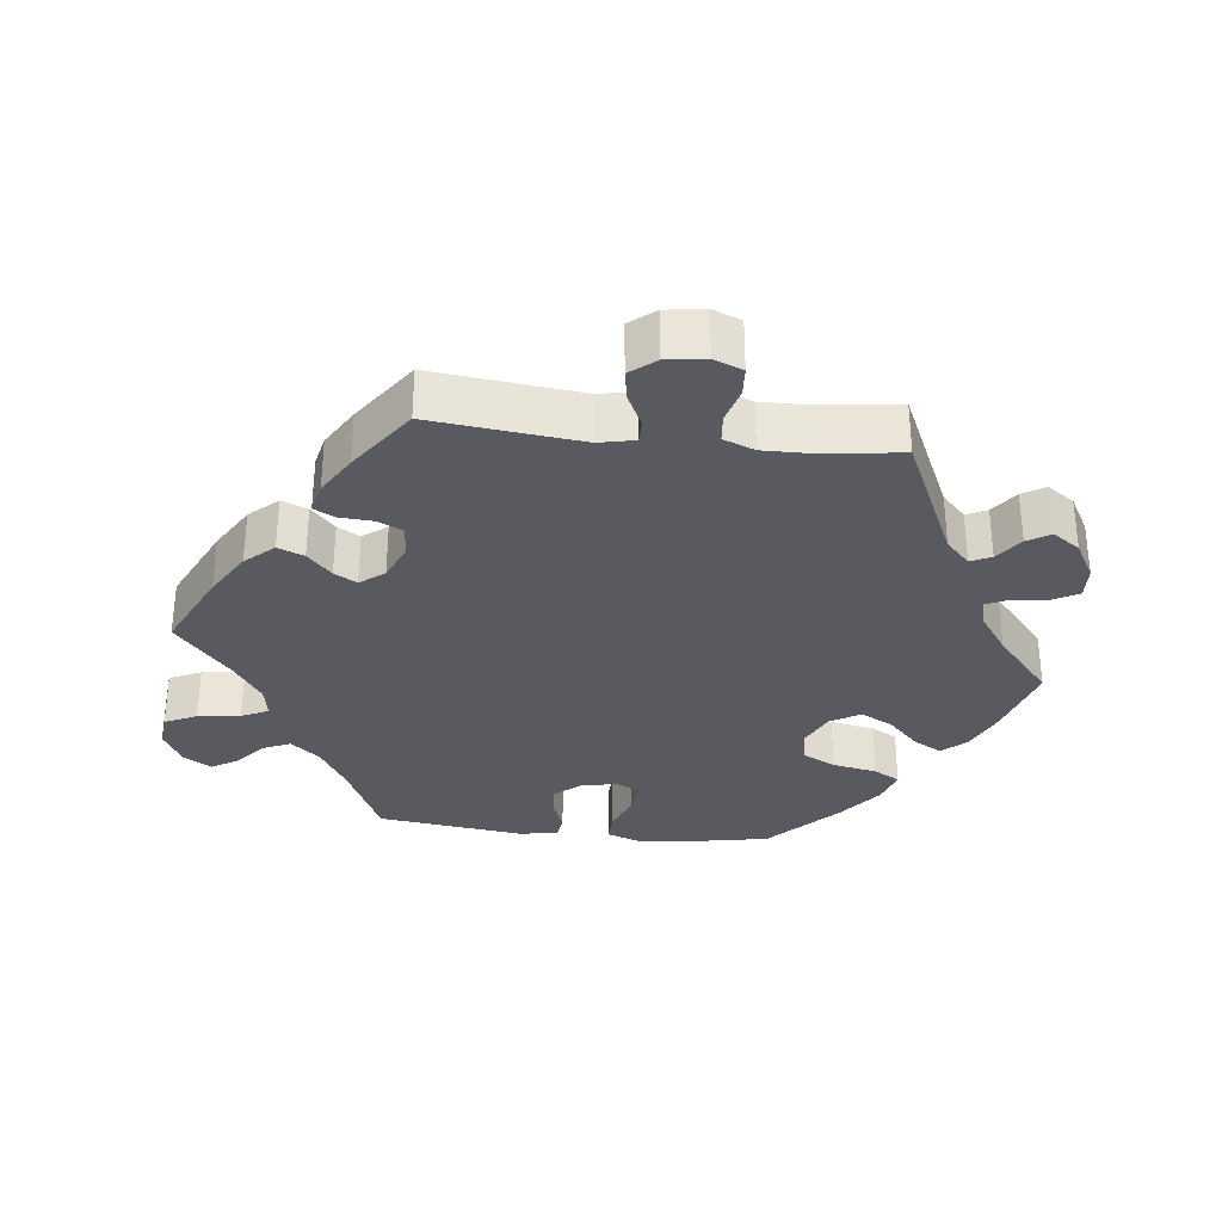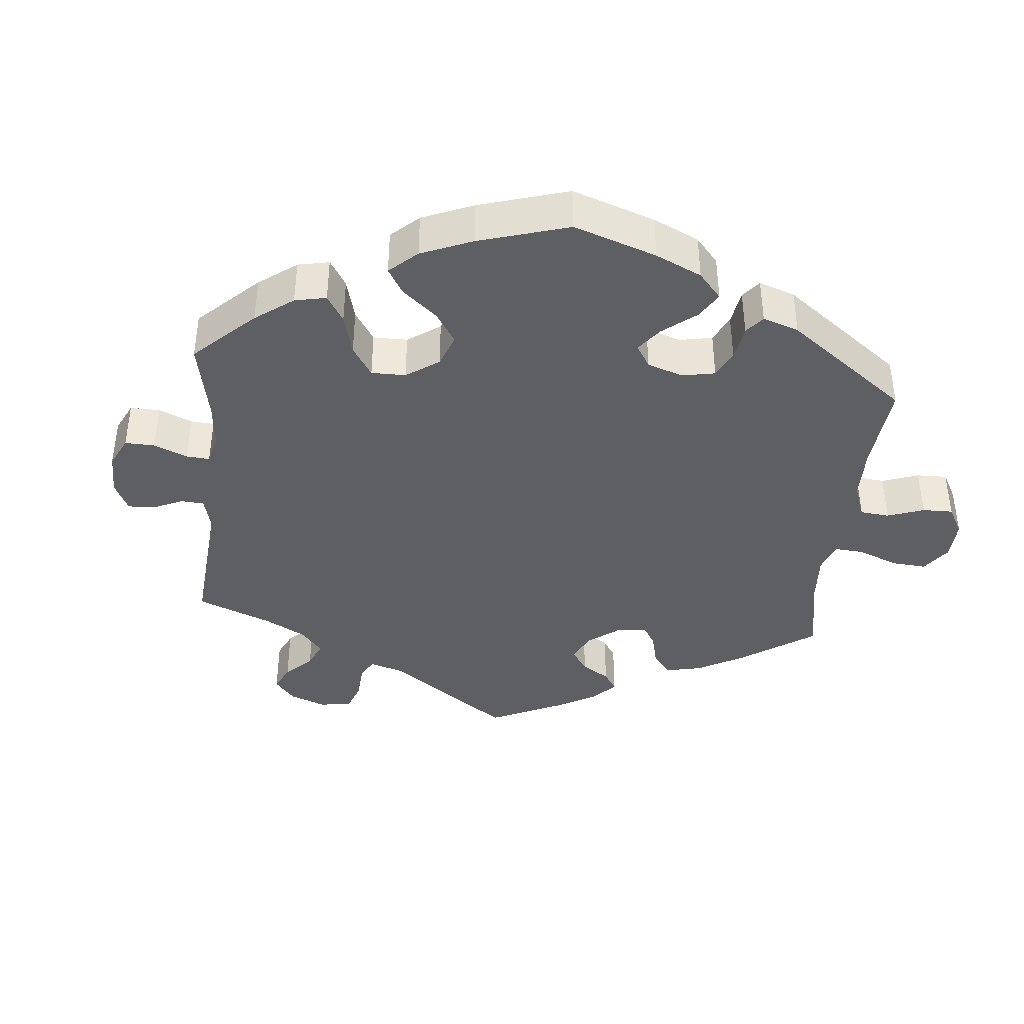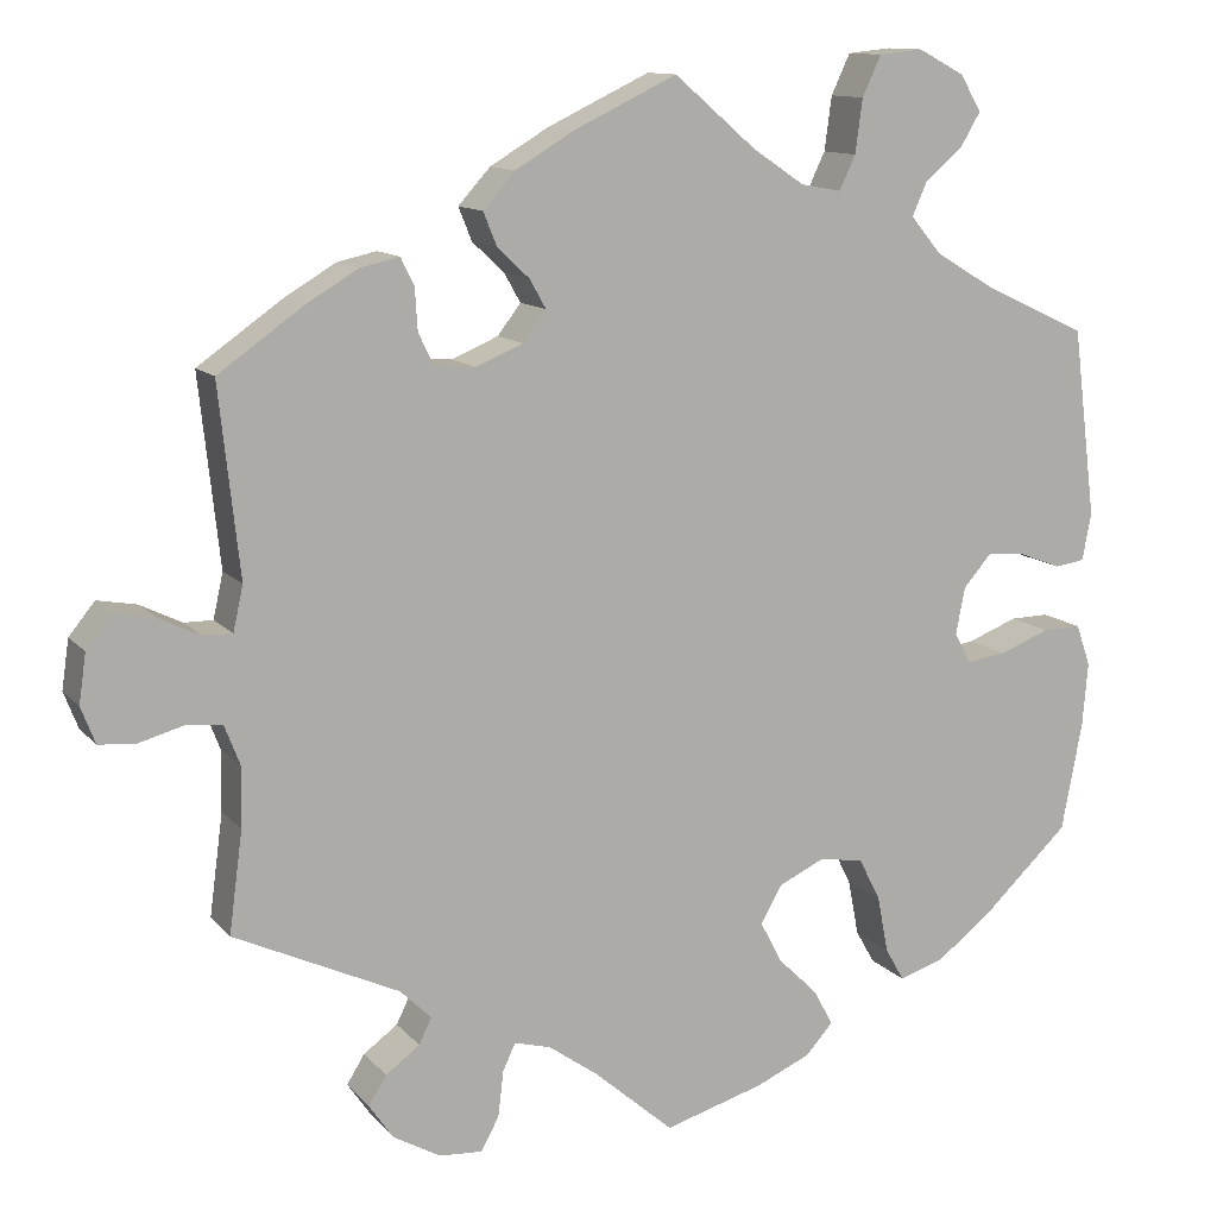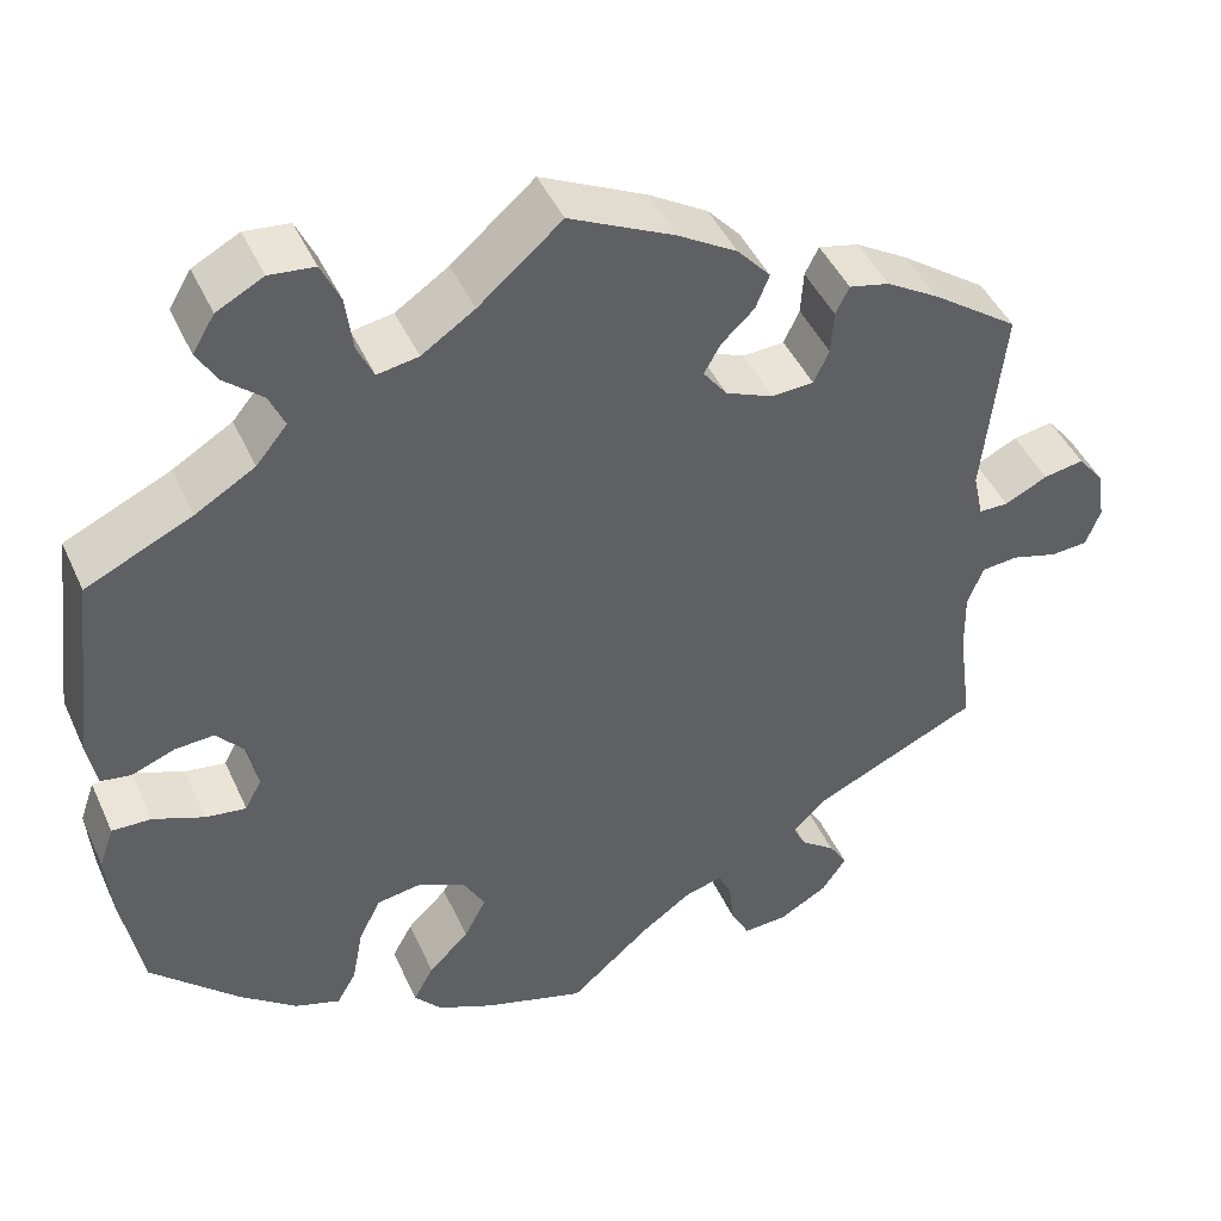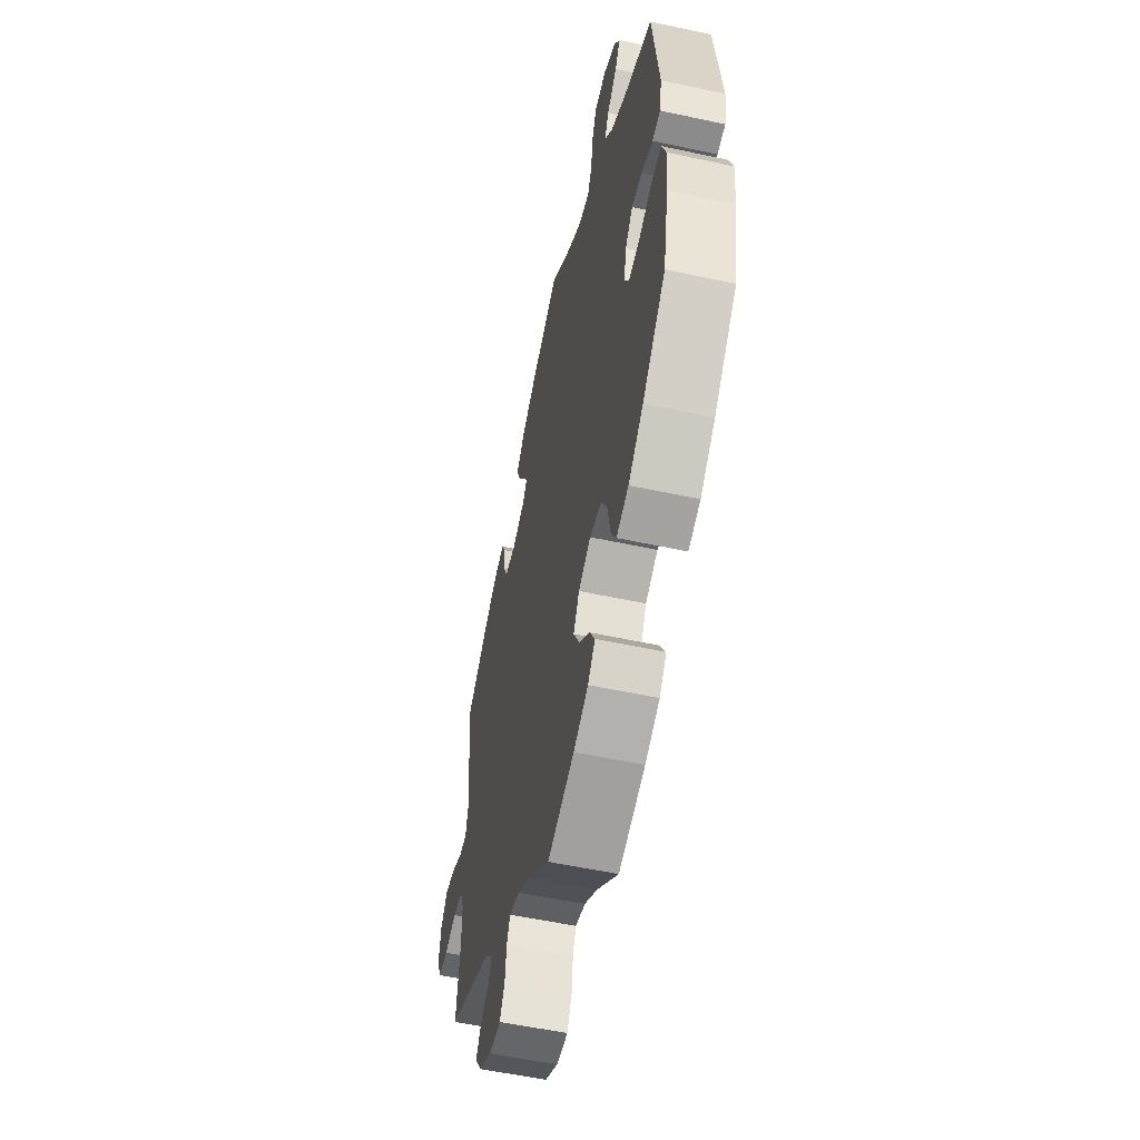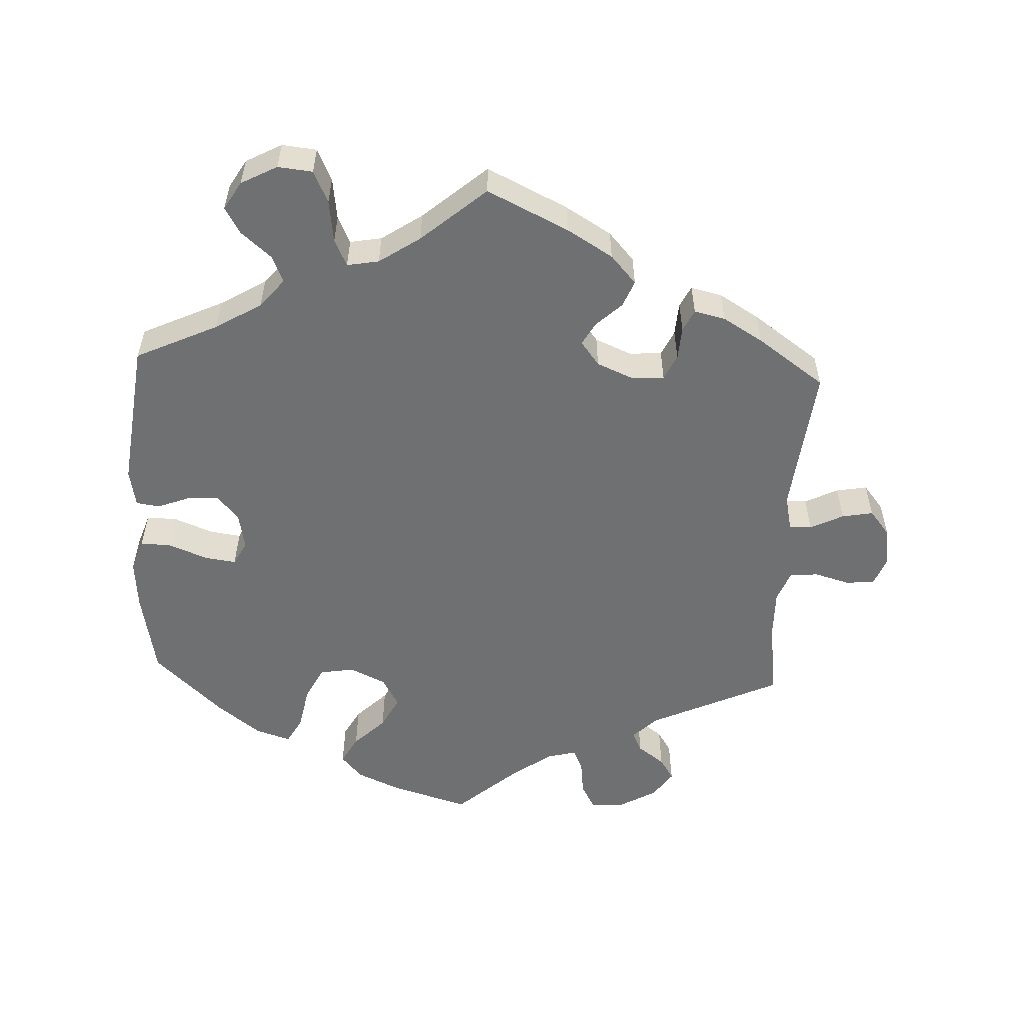
<metadata>
{"format":"obj","ext":"obj","renderer":"f3d","projection":"perspective","resolution":1024,"background":"white","views":[{"elev":-31.9,"azim":83.4,"up":"+Y"},{"elev":-39.5,"azim":-125.5,"up":"+Y"},{"elev":11.8,"azim":156.1,"up":"+Z"},{"elev":44.6,"azim":-23.3,"up":"+Z"},{"elev":-55.4,"azim":-102.8,"up":"+Z"},{"elev":-54.8,"azim":-2.7,"up":"+Y"}]}
</metadata>
<code>
v -0.11 0.07 -0.545
v -0.171 0.07 -0.518
v -0.201 0.07 -0.484
v -0.179 0.07 -0.444
v -0.135 0.07 -0.401
v -0.111 0.07 -0.355
v -0.135 0.07 -0.313
v -0.186 0.07 -0.289
v -0.235 0.07 -0.297
v -0.259 0.07 -0.344
v -0.271 0.07 -0.407
v -0.292 0.07 -0.444
v -0.342 0.07 -0.428
v -0.404 0.07 -0.38
v -0.5 0.07 -0.289
v -0.523 0.07 -0.168
v -0.529 0.07 -0.097
v -0.513 0.07 -0.051
v -0.47 0.07 -0.052
v -0.414 0.07 -0.074
v -0.37 0.07 -0.08
v -0.352 0.07 -0.046
v -0.362 0.07 0.006
v -0.393 0.07 0.042
v -0.436 0.07 0.039
v -0.483 0.07 0.021
v -0.516 0.07 0.026
v -0.526 0.07 0.079
v -0.5 0.07 0.289
v -0.384 0.07 0.343
v -0.319 0.07 0.382
v -0.285 0.07 0.423
v -0.302 0.07 0.461
v -0.344 0.07 0.497
v -0.366 0.07 0.534
v -0.342 0.07 0.574
v -0.291 0.07 0.601
v -0.242 0.07 0.596
v -0.221 0.07 0.551
v -0.213 0.07 0.491
v -0.195 0.07 0.453
v -0.15 0.07 0.461
v -0.092 0.07 0.5
v -0.001 0.07 0.578
v 0.114 0.07 0.523
v 0.179 0.07 0.484
v 0.215 0.07 0.444
v 0.2 0.07 0.407
v 0.164 0.07 0.373
v 0.146 0.07 0.341
v 0.172 0.07 0.307
v 0.224 0.07 0.285
v 0.27 0.07 0.288
v 0.287 0.07 0.324
v 0.29 0.07 0.371
v 0.305 0.07 0.401
v 0.349 0.07 0.391
v 0.406 0.07 0.357
v 0.501 0.07 0.29
v 0.478 0.07 0.079
v 0.489 0.07 0.029
v 0.521 0.07 0.029
v 0.568 0.07 0.052
v 0.612 0.07 0.06
v 0.641 0.07 0.024
v 0.649 0.07 -0.031
v 0.633 0.07 -0.072
v 0.592 0.07 -0.075
v 0.542 0.07 -0.061
v 0.502 0.07 -0.065
v 0.485 0.07 -0.109
v 0.486 0.07 -0.176
v 0.501 0.07 -0.289
v 0.317 0.07 -0.374
v 0.282 0.07 -0.408
v 0.296 0.07 -0.437
v 0.334 0.07 -0.465
v 0.354 0.07 -0.497
v 0.327 0.07 -0.536
v 0.274 0.07 -0.566
v 0.226 0.07 -0.569
v 0.206 0.07 -0.532
v 0.2 0.07 -0.481
v 0.186 0.07 -0.451
v 0.145 0.07 -0.462
v 0.09 0.07 -0.501
v 0.001 0.07 -0.578
v -0.11 0 -0.545
v -0.171 0 -0.518
v -0.201 0 -0.484
v -0.179 0 -0.444
v -0.135 0 -0.401
v -0.111 0 -0.355
v -0.135 0 -0.313
v -0.186 0 -0.289
v -0.235 0 -0.297
v -0.259 0 -0.344
v -0.271 0 -0.407
v -0.292 0 -0.444
v -0.342 0 -0.428
v -0.404 0 -0.38
v -0.5 0 -0.289
v -0.523 0 -0.168
v -0.529 0 -0.097
v -0.513 0 -0.051
v -0.47 0 -0.052
v -0.414 0 -0.074
v -0.37 0 -0.08
v -0.352 0 -0.046
v -0.362 0 0.006
v -0.393 0 0.042
v -0.436 0 0.039
v -0.483 0 0.021
v -0.516 0 0.026
v -0.526 0 0.079
v -0.5 0 0.289
v -0.384 0 0.343
v -0.319 0 0.382
v -0.285 0 0.423
v -0.302 0 0.461
v -0.344 0 0.497
v -0.366 0 0.534
v -0.342 0 0.574
v -0.291 0 0.601
v -0.242 0 0.596
v -0.221 0 0.551
v -0.213 0 0.491
v -0.195 0 0.453
v -0.15 0 0.461
v -0.092 0 0.5
v -0.001 0 0.578
v 0.114 0 0.523
v 0.179 0 0.484
v 0.215 0 0.444
v 0.2 0 0.407
v 0.164 0 0.373
v 0.146 0 0.341
v 0.172 0 0.307
v 0.224 0 0.285
v 0.27 0 0.288
v 0.287 0 0.324
v 0.29 0 0.371
v 0.305 0 0.401
v 0.349 0 0.391
v 0.406 0 0.357
v 0.501 0 0.29
v 0.478 0 0.079
v 0.489 0 0.029
v 0.521 0 0.029
v 0.568 0 0.052
v 0.612 0 0.06
v 0.641 0 0.024
v 0.649 0 -0.031
v 0.633 0 -0.072
v 0.592 0 -0.075
v 0.542 0 -0.061
v 0.502 0 -0.065
v 0.485 0 -0.109
v 0.486 0 -0.176
v 0.501 0 -0.289
v 0.317 0 -0.374
v 0.282 0 -0.408
v 0.296 0 -0.437
v 0.334 0 -0.465
v 0.354 0 -0.497
v 0.327 0 -0.536
v 0.274 0 -0.566
v 0.226 0 -0.569
v 0.206 0 -0.532
v 0.2 0 -0.481
v 0.186 0 -0.451
v 0.145 0 -0.462
v 0.09 0 -0.501
v 0.001 0 -0.578
f 86 87 1 2
f 85 86 2 3
f 84 85 3 4
f 80 81 82 83
f 80 83 84
f 79 80 84
f 76 77 78 79
f 75 76 79 84
f 74 75 84 4
f 72 73 74 4
f 66 67 68 69
f 66 69 70
f 65 66 70
f 62 63 64 65
f 61 62 65 70
f 60 61 70 71
f 58 59 60
f 54 55 56 57
f 53 54 57 58
f 46 47 48 49
f 46 49 50
f 43 44 45 46
f 42 43 46 50
f 41 42 50 51
f 37 38 39 40
f 37 40 41
f 36 37 41
f 33 34 35 36
f 32 33 36 41
f 31 32 41 51
f 27 28 29 30
f 25 26 27 30
f 24 25 30 31
f 23 24 31 51
f 17 18 19 20
f 17 20 21
f 16 17 21
f 15 16 21
f 14 15 21
f 13 14 21 22
f 10 11 12 13
f 9 10 13 22
f 71 72 4 5
f 53 58 60 71
f 52 53 71 5
f 8 9 22 23
f 7 8 23 51
f 6 7 51 52
f 5 6 52
f 89 88 174 173
f 90 89 173 172
f 91 90 172 171
f 170 169 168 167
f 171 170 167
f 171 167 166
f 166 165 164 163
f 171 166 163 162
f 91 171 162 161
f 91 161 160 159
f 156 155 154 153
f 157 156 153
f 157 153 152
f 152 151 150 149
f 157 152 149 148
f 158 157 148 147
f 147 146 145
f 144 143 142 141
f 145 144 141 140
f 136 135 134 133
f 137 136 133
f 133 132 131 130
f 137 133 130 129
f 138 137 129 128
f 127 126 125 124
f 128 127 124
f 128 124 123
f 123 122 121 120
f 128 123 120 119
f 138 128 119 118
f 117 116 115 114
f 117 114 113 112
f 118 117 112 111
f 138 118 111 110
f 107 106 105 104
f 108 107 104
f 108 104 103
f 108 103 102
f 108 102 101
f 109 108 101 100
f 100 99 98 97
f 109 100 97 96
f 92 91 159 158
f 158 147 145 140
f 92 158 140 139
f 110 109 96 95
f 138 110 95 94
f 139 138 94 93
f 139 93 92
f 1 88 89 2
f 2 89 90 3
f 3 90 91 4
f 4 91 92 5
f 5 92 93 6
f 6 93 94 7
f 7 94 95 8
f 8 95 96 9
f 9 96 97 10
f 10 97 98 11
f 11 98 99 12
f 12 99 100 13
f 13 100 101 14
f 14 101 102 15
f 15 102 103 16
f 16 103 104 17
f 17 104 105 18
f 18 105 106 19
f 19 106 107 20
f 20 107 108 21
f 21 108 109 22
f 22 109 110 23
f 23 110 111 24
f 24 111 112 25
f 25 112 113 26
f 26 113 114 27
f 27 114 115 28
f 28 115 116 29
f 29 116 117 30
f 30 117 118 31
f 31 118 119 32
f 32 119 120 33
f 33 120 121 34
f 34 121 122 35
f 35 122 123 36
f 36 123 124 37
f 37 124 125 38
f 38 125 126 39
f 39 126 127 40
f 40 127 128 41
f 41 128 129 42
f 42 129 130 43
f 43 130 131 44
f 44 131 132 45
f 45 132 133 46
f 46 133 134 47
f 47 134 135 48
f 48 135 136 49
f 49 136 137 50
f 50 137 138 51
f 51 138 139 52
f 52 139 140 53
f 53 140 141 54
f 54 141 142 55
f 55 142 143 56
f 56 143 144 57
f 57 144 145 58
f 58 145 146 59
f 59 146 147 60
f 60 147 148 61
f 61 148 149 62
f 62 149 150 63
f 63 150 151 64
f 64 151 152 65
f 65 152 153 66
f 66 153 154 67
f 67 154 155 68
f 68 155 156 69
f 69 156 157 70
f 70 157 158 71
f 71 158 159 72
f 72 159 160 73
f 73 160 161 74
f 74 161 162 75
f 75 162 163 76
f 76 163 164 77
f 77 164 165 78
f 78 165 166 79
f 79 166 167 80
f 80 167 168 81
f 81 168 169 82
f 82 169 170 83
f 83 170 171 84
f 84 171 172 85
f 85 172 173 86
f 86 173 174 87
f 87 174 88 1

</code>
